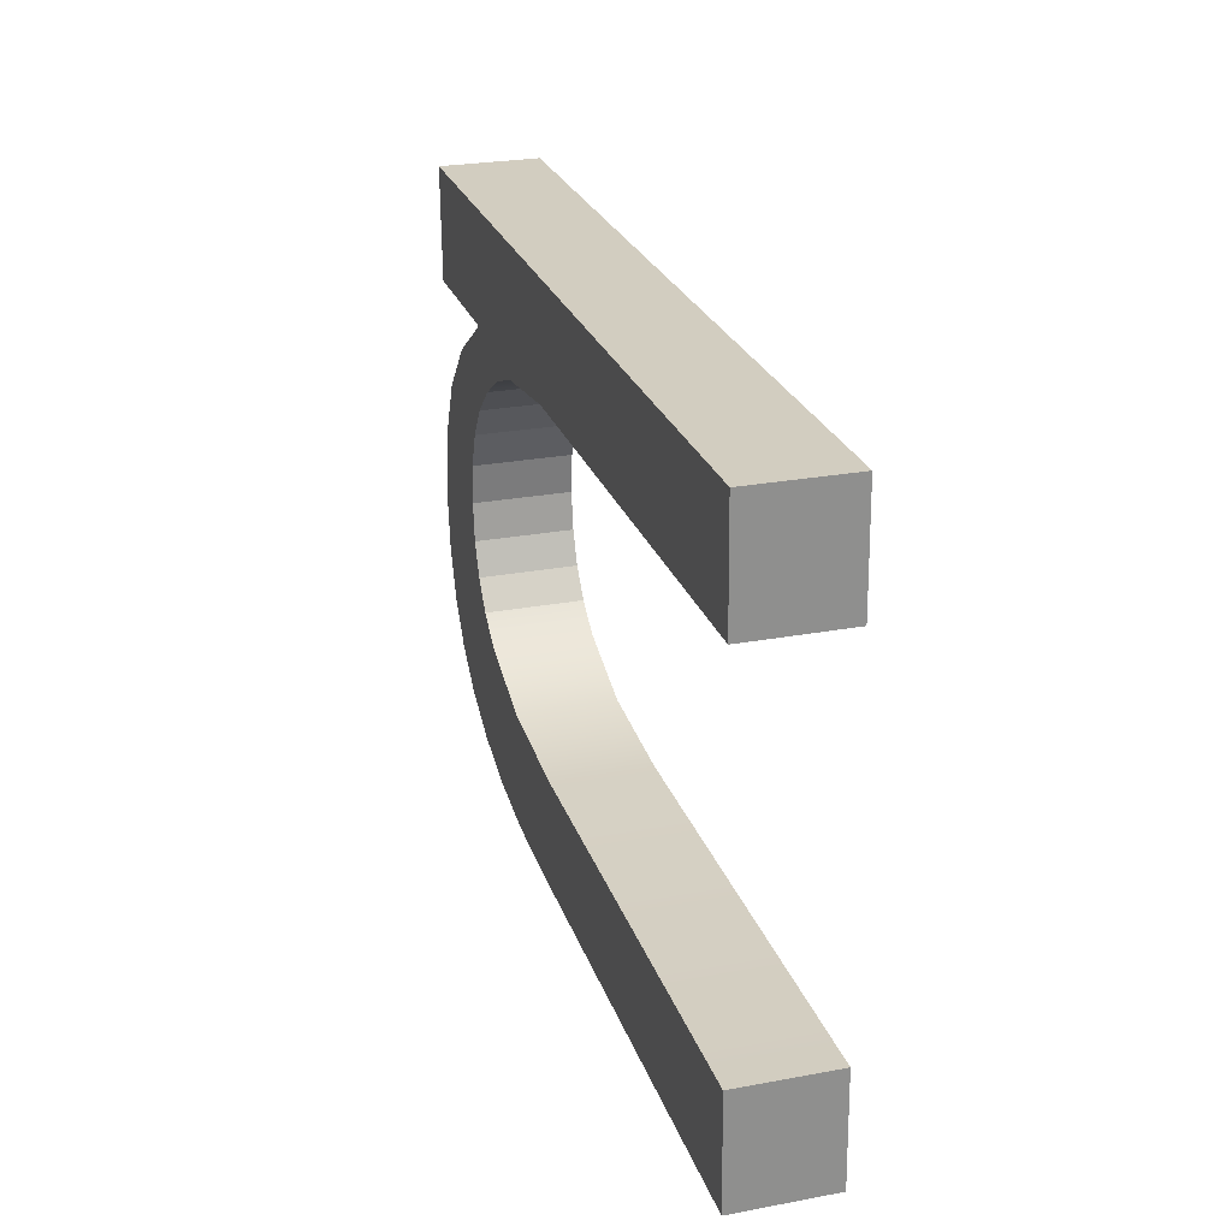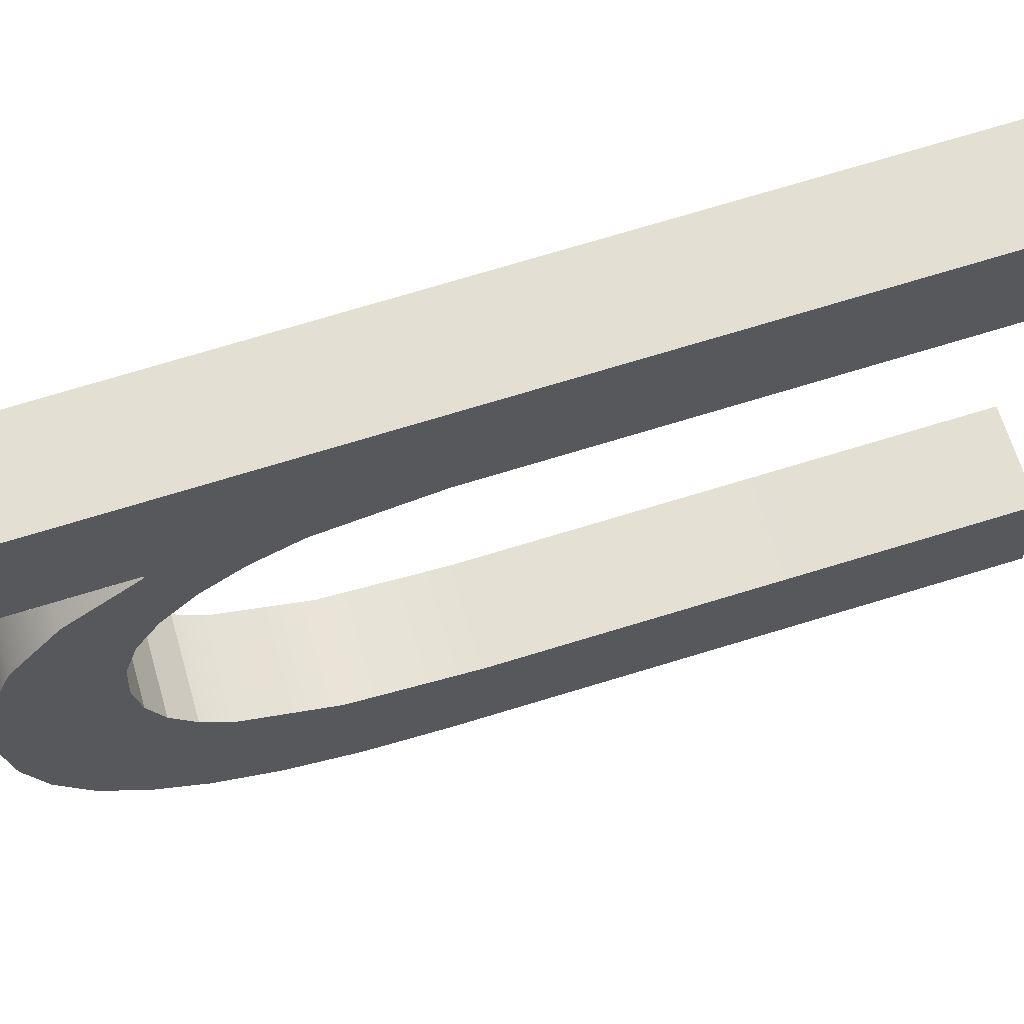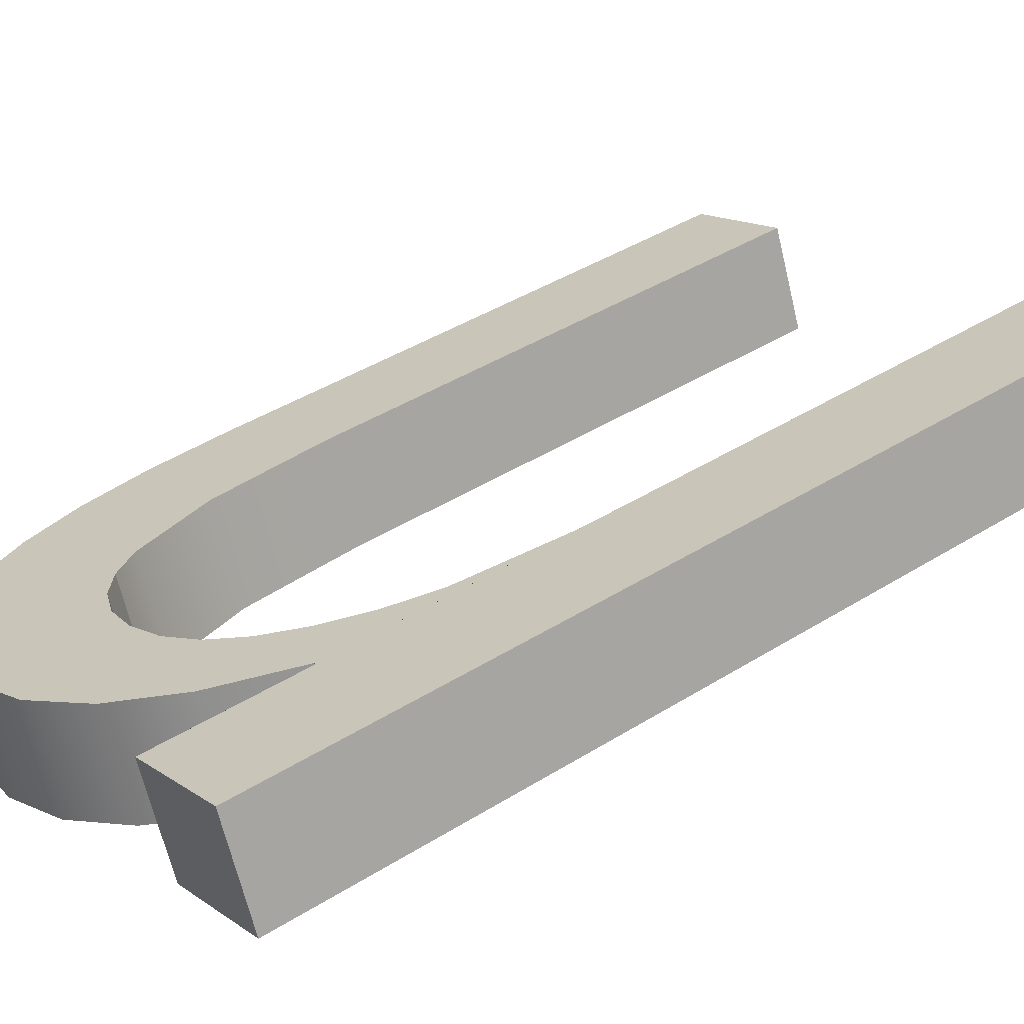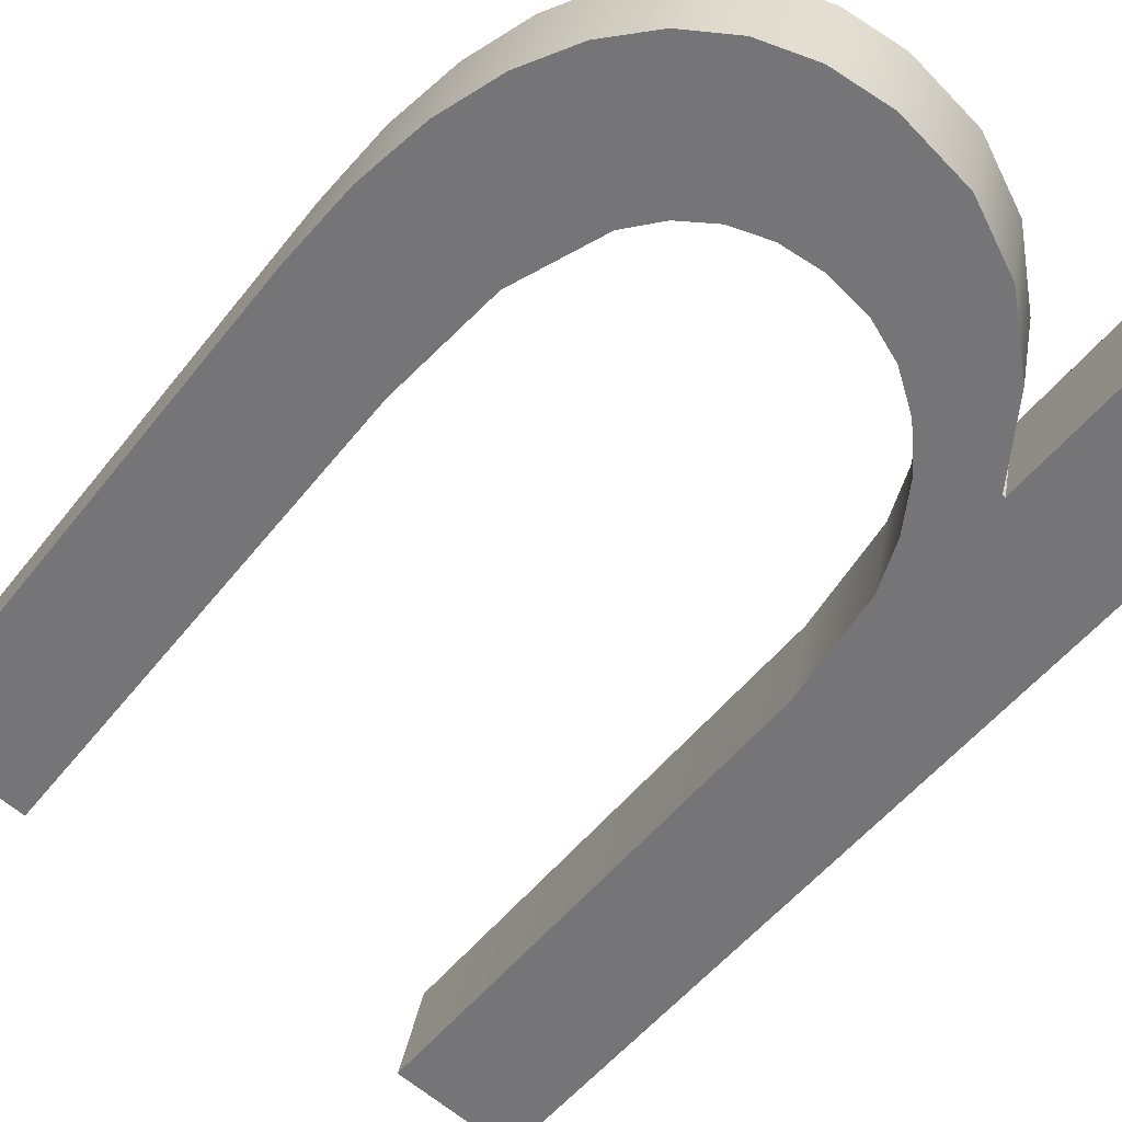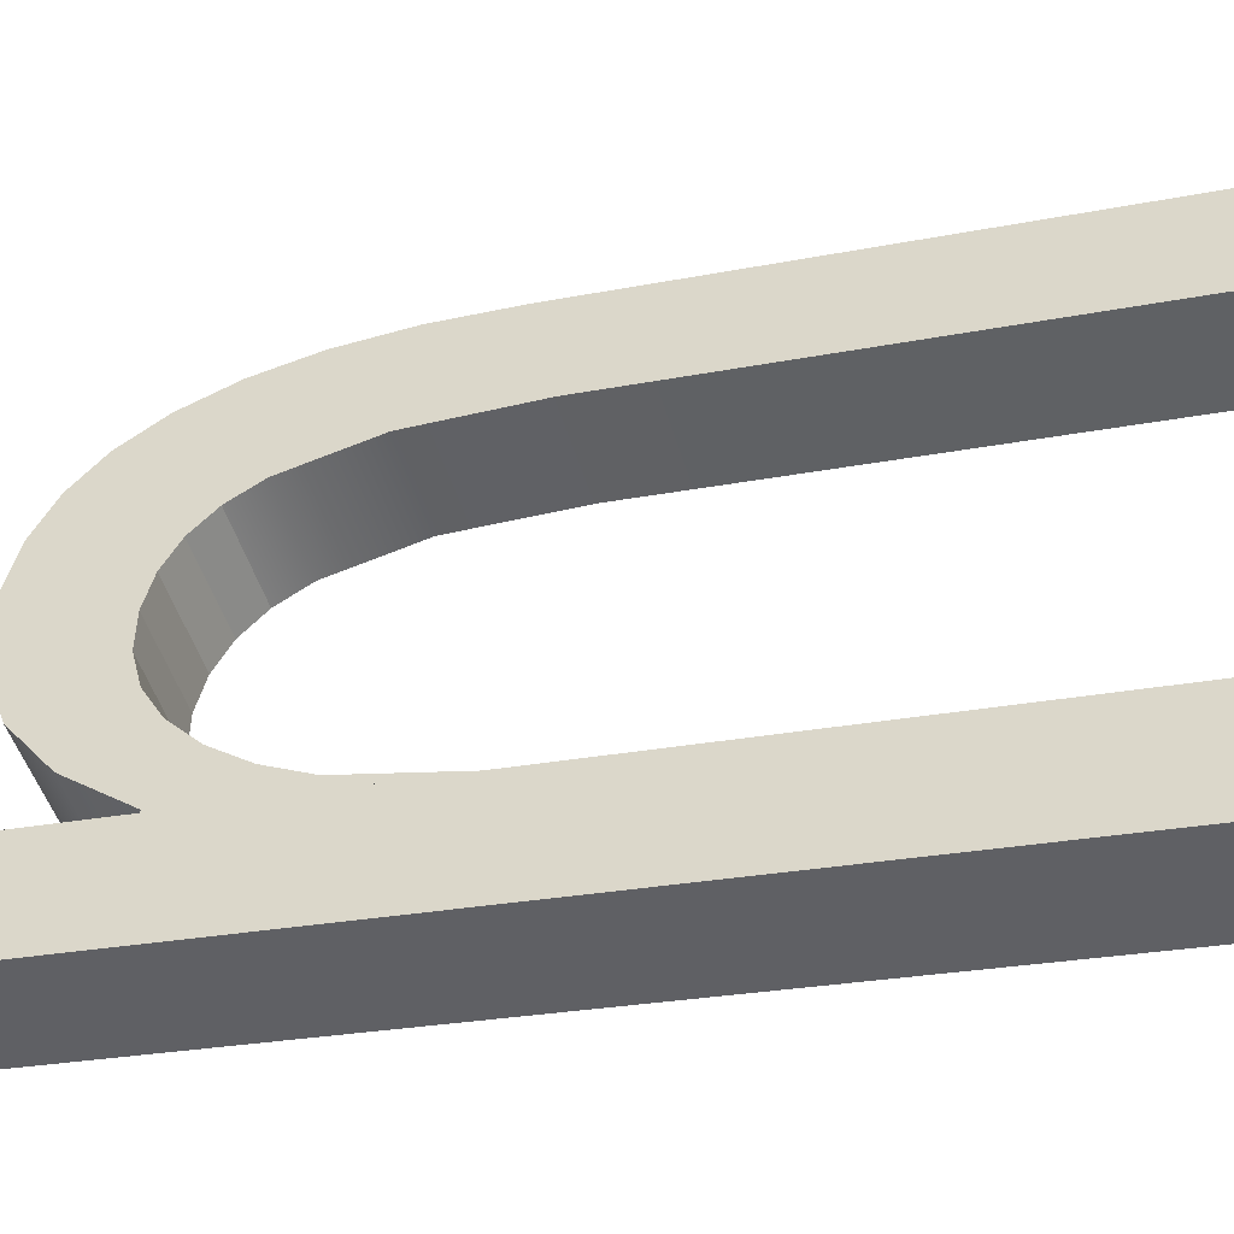
<metadata>
{"format":"obj","ext":"obj","renderer":"f3d","projection":"perspective","resolution":1024,"background":"white","views":[{"elev":-65.3,"azim":-89.5,"up":"+Y"},{"elev":-24.5,"azim":-86.7,"up":"+Z"},{"elev":14.0,"azim":-123.8,"up":"+Z"},{"elev":-71.2,"azim":141.8,"up":"+Z"},{"elev":43.4,"azim":-83.5,"up":"+Z"}]}
</metadata>
<code>
o #ID1079
v -0.1124 0.522 0.405
v -0.1124 0.5202 0.4055
v -0.1124 0.522 0.405
v -0.1123 0.5211 0.4052
v -0.112 0.5226 0.4048
v -0.1122 0.5215 0.4051
v -0.112 0.5218 0.405
v -0.1116 0.523 0.4047
v -0.1117 0.522 0.405
v -0.1115 0.5222 0.4049
v -0.1111 0.5232 0.4046
v -0.1112 0.5224 0.4049
v -0.1108 0.5224 0.4049
v -0.1105 0.5233 0.4046
v -0.1105 0.5224 0.4049
v -0.1103 0.5223 0.4049
v -0.1101 0.5233 0.4046
v -0.11 0.5221 0.405
v -0.1097 0.5231 0.4047
v -0.1098 0.5219 0.405
v -0.1096 0.5212 0.4052
v -0.1094 0.5229 0.4047
v -0.1095 0.5202 0.4055
v -0.1095 0.5164 0.4066
v -0.1086 0.5164 0.4066
v -0.1091 0.5226 0.4048
v -0.1089 0.5222 0.4049
v -0.1087 0.5217 0.4051
v -0.1086 0.5212 0.4052
v -0.1086 0.5205 0.4054
v -0.1124 0.5231 0.4046
v -0.1133 0.5164 0.4066
v -0.1133 0.5231 0.4046
v -0.1124 0.5164 0.4066
v -0.1124 0.5202 0.4055
v -0.1124 0.522 0.405
v -0.1124 0.5164 0.4066
v -0.1124 0.5231 0.4046
v -0.1133 0.5164 0.4066
v -0.1133 0.5231 0.4046
v -0.1086 0.5205 0.4054
v -0.1086 0.5212 0.4052
v -0.1086 0.5164 0.4066
v -0.1087 0.5217 0.4051
v -0.1089 0.5222 0.4049
v -0.1091 0.5226 0.4048
v -0.1094 0.5229 0.4047
v -0.1095 0.5164 0.4066
v -0.1095 0.5202 0.4055
v -0.1096 0.5212 0.4052
v -0.1097 0.5231 0.4047
v -0.1098 0.5219 0.405
v -0.11 0.5221 0.405
v -0.1101 0.5233 0.4046
v -0.1103 0.5223 0.4049
v -0.1105 0.5233 0.4046
v -0.1105 0.5224 0.4049
v -0.1108 0.5224 0.4049
v -0.1111 0.5232 0.4046
v -0.1112 0.5224 0.4049
v -0.1115 0.5222 0.4049
v -0.1116 0.523 0.4047
v -0.1117 0.522 0.405
v -0.112 0.5218 0.405
v -0.112 0.5226 0.4048
v -0.1122 0.5215 0.4051
v -0.1123 0.5211 0.4052
v -0.1124 0.522 0.405
v -0.1086 0.5166 0.4074
v -0.1095 0.5164 0.4066
v -0.1086 0.5164 0.4066
v -0.1095 0.5166 0.4074
v -0.1095 0.5166 0.4074
v -0.1086 0.5166 0.4074
v -0.1095 0.5164 0.4066
v -0.1086 0.5164 0.4066
v -0.1095 0.5205 0.4063
v -0.1095 0.5164 0.4066
v -0.1095 0.5166 0.4074
v -0.1095 0.5202 0.4055
v -0.1095 0.5202 0.4055
v -0.1095 0.5205 0.4063
v -0.1095 0.5164 0.4066
v -0.1095 0.5166 0.4074
v -0.1096 0.5214 0.406
v -0.1096 0.5212 0.4052
v -0.1096 0.5212 0.4052
v -0.1096 0.5214 0.406
v -0.1098 0.5221 0.4058
v -0.1098 0.5219 0.405
v -0.1098 0.5219 0.405
v -0.1098 0.5221 0.4058
v -0.11 0.5223 0.4057
v -0.11 0.5221 0.405
v -0.11 0.5221 0.405
v -0.11 0.5223 0.4057
v -0.11 0.5223 0.4057
v -0.1103 0.5223 0.4049
v -0.11 0.5221 0.405
v -0.1103 0.5225 0.4057
v -0.1103 0.5225 0.4057
v -0.11 0.5223 0.4057
v -0.1103 0.5223 0.4049
v -0.11 0.5221 0.405
v -0.1103 0.5225 0.4057
v -0.1105 0.5224 0.4049
v -0.1103 0.5223 0.4049
v -0.1105 0.5226 0.4056
v -0.1105 0.5226 0.4056
v -0.1103 0.5225 0.4057
v -0.1105 0.5224 0.4049
v -0.1103 0.5223 0.4049
v -0.1105 0.5226 0.4056
v -0.1108 0.5224 0.4049
v -0.1105 0.5224 0.4049
v -0.1108 0.5226 0.4056
v -0.1108 0.5226 0.4056
v -0.1105 0.5226 0.4056
v -0.1108 0.5224 0.4049
v -0.1105 0.5224 0.4049
v -0.1108 0.5226 0.4056
v -0.1112 0.5224 0.4049
v -0.1108 0.5224 0.4049
v -0.1112 0.5226 0.4056
v -0.1112 0.5226 0.4056
v -0.1108 0.5226 0.4056
v -0.1112 0.5224 0.4049
v -0.1108 0.5224 0.4049
v -0.1112 0.5226 0.4056
v -0.1115 0.5222 0.4049
v -0.1112 0.5224 0.4049
v -0.1115 0.5225 0.4057
v -0.1115 0.5225 0.4057
v -0.1112 0.5226 0.4056
v -0.1115 0.5222 0.4049
v -0.1112 0.5224 0.4049
v -0.1115 0.5225 0.4057
v -0.1117 0.522 0.405
v -0.1115 0.5222 0.4049
v -0.1117 0.5223 0.4057
v -0.1117 0.5223 0.4057
v -0.1115 0.5225 0.4057
v -0.1117 0.522 0.405
v -0.1115 0.5222 0.4049
v -0.1117 0.5223 0.4057
v -0.112 0.5218 0.405
v -0.1117 0.522 0.405
v -0.112 0.522 0.4058
v -0.112 0.522 0.4058
v -0.1117 0.5223 0.4057
v -0.112 0.5218 0.405
v -0.1117 0.522 0.405
v -0.112 0.5218 0.405
v -0.1122 0.5217 0.4059
v -0.1122 0.5215 0.4051
v -0.112 0.522 0.4058
v -0.112 0.522 0.4058
v -0.112 0.5218 0.405
v -0.1122 0.5217 0.4059
v -0.1122 0.5215 0.4051
v -0.1123 0.5213 0.406
v -0.1123 0.5211 0.4052
v -0.1123 0.5213 0.406
v -0.1123 0.5211 0.4052
v -0.1124 0.5205 0.4063
v -0.1124 0.5202 0.4055
v -0.1124 0.5205 0.4063
v -0.1124 0.5202 0.4055
v -0.1124 0.5166 0.4074
v -0.1124 0.5164 0.4066
v -0.1124 0.5166 0.4074
v -0.1124 0.5164 0.4066
v -0.1124 0.5166 0.4074
v -0.1133 0.5164 0.4066
v -0.1124 0.5164 0.4066
v -0.1133 0.5166 0.4074
v -0.1133 0.5166 0.4074
v -0.1124 0.5166 0.4074
v -0.1133 0.5164 0.4066
v -0.1124 0.5164 0.4066
v -0.1133 0.5234 0.4054
v -0.1133 0.5164 0.4066
v -0.1133 0.5166 0.4074
v -0.1133 0.5231 0.4046
v -0.1133 0.5231 0.4046
v -0.1133 0.5234 0.4054
v -0.1133 0.5164 0.4066
v -0.1133 0.5166 0.4074
v -0.1133 0.5234 0.4054
v -0.1124 0.5231 0.4046
v -0.1133 0.5231 0.4046
v -0.1124 0.5234 0.4054
v -0.1124 0.5234 0.4054
v -0.1133 0.5234 0.4054
v -0.1124 0.5231 0.4046
v -0.1133 0.5231 0.4046
v -0.1124 0.5231 0.4046
v -0.1124 0.5222 0.4057
v -0.1124 0.522 0.405
v -0.1124 0.5234 0.4054
v -0.1124 0.5234 0.4054
v -0.1124 0.5231 0.4046
v -0.1124 0.5222 0.4057
v -0.1124 0.522 0.405
v -0.1124 0.5222 0.4057
v -0.1124 0.522 0.405
v -0.1124 0.522 0.405
v -0.1124 0.5222 0.4057
v -0.1124 0.5222 0.4057
v -0.1124 0.5222 0.4057
v -0.1124 0.522 0.405
v -0.1124 0.522 0.405
v -0.112 0.5228 0.4056
v -0.1124 0.522 0.405
v -0.1124 0.5222 0.4057
v -0.112 0.5226 0.4048
v -0.112 0.5226 0.4048
v -0.112 0.5228 0.4056
v -0.1124 0.522 0.405
v -0.1124 0.5222 0.4057
v -0.1116 0.523 0.4047
v -0.1116 0.5232 0.4055
v -0.1116 0.5232 0.4055
v -0.1116 0.523 0.4047
v -0.1111 0.5232 0.4046
v -0.1111 0.5234 0.4054
v -0.1111 0.5234 0.4054
v -0.1111 0.5232 0.4046
v -0.1105 0.5233 0.4046
v -0.1105 0.5235 0.4054
v -0.1105 0.5235 0.4054
v -0.1105 0.5233 0.4046
v -0.1101 0.5233 0.4046
v -0.1101 0.5235 0.4054
v -0.1101 0.5235 0.4054
v -0.1101 0.5233 0.4046
v -0.1097 0.5231 0.4047
v -0.1097 0.5233 0.4054
v -0.1097 0.5233 0.4054
v -0.1097 0.5231 0.4047
v -0.1094 0.5229 0.4047
v -0.1094 0.5231 0.4055
v -0.1094 0.5231 0.4055
v -0.1094 0.5229 0.4047
v -0.1091 0.5226 0.4048
v -0.1091 0.5228 0.4056
v -0.1091 0.5228 0.4056
v -0.1091 0.5226 0.4048
v -0.1089 0.5224 0.4057
v -0.1089 0.5222 0.4049
v -0.1089 0.5224 0.4057
v -0.1089 0.5222 0.4049
v -0.1087 0.5219 0.4058
v -0.1087 0.5217 0.4051
v -0.1087 0.5219 0.4058
v -0.1087 0.5217 0.4051
v -0.1086 0.5214 0.406
v -0.1086 0.5212 0.4052
v -0.1086 0.5214 0.406
v -0.1086 0.5212 0.4052
v -0.1086 0.5208 0.4062
v -0.1086 0.5205 0.4054
v -0.1086 0.5208 0.4062
v -0.1086 0.5205 0.4054
v -0.1086 0.5166 0.4074
v -0.1086 0.5164 0.4066
v -0.1086 0.5166 0.4074
v -0.1086 0.5164 0.4066
v -0.1086 0.5166 0.4074
v -0.1095 0.5205 0.4063
v -0.1095 0.5166 0.4074
v -0.1094 0.5231 0.4055
v -0.1091 0.5228 0.4056
v -0.1089 0.5224 0.4057
v -0.1087 0.5219 0.4058
v -0.1086 0.5214 0.406
v -0.1086 0.5208 0.4062
v -0.1123 0.5213 0.406
v -0.1124 0.5222 0.4057
v -0.1124 0.5205 0.4063
v -0.1124 0.5222 0.4057
v -0.112 0.5228 0.4056
v -0.1122 0.5217 0.4059
v -0.112 0.522 0.4058
v -0.1116 0.5232 0.4055
v -0.1117 0.5223 0.4057
v -0.1115 0.5225 0.4057
v -0.1111 0.5234 0.4054
v -0.1112 0.5226 0.4056
v -0.1108 0.5226 0.4056
v -0.1105 0.5235 0.4054
v -0.1105 0.5226 0.4056
v -0.1103 0.5225 0.4057
v -0.1101 0.5235 0.4054
v -0.11 0.5223 0.4057
v -0.1097 0.5233 0.4054
v -0.1098 0.5221 0.4058
v -0.1096 0.5214 0.406
v -0.1124 0.5166 0.4074
v -0.1133 0.5234 0.4054
v -0.1133 0.5166 0.4074
v -0.1124 0.5234 0.4054
v -0.1124 0.5222 0.4057
v -0.1124 0.5205 0.4063
v -0.1124 0.5234 0.4054
v -0.1124 0.5166 0.4074
v -0.1133 0.5234 0.4054
v -0.1133 0.5166 0.4074
v -0.1095 0.5205 0.4063
v -0.1096 0.5214 0.406
v -0.1094 0.5231 0.4055
v -0.1097 0.5233 0.4054
v -0.1098 0.5221 0.4058
v -0.11 0.5223 0.4057
v -0.1101 0.5235 0.4054
v -0.1103 0.5225 0.4057
v -0.1105 0.5235 0.4054
v -0.1105 0.5226 0.4056
v -0.1108 0.5226 0.4056
v -0.1111 0.5234 0.4054
v -0.1112 0.5226 0.4056
v -0.1115 0.5225 0.4057
v -0.1116 0.5232 0.4055
v -0.1117 0.5223 0.4057
v -0.112 0.522 0.4058
v -0.112 0.5228 0.4056
v -0.1122 0.5217 0.4059
v -0.1123 0.5213 0.406
v -0.1124 0.5222 0.4057
v -0.1086 0.5208 0.4062
v -0.1086 0.5166 0.4074
v -0.1086 0.5214 0.406
v -0.1087 0.5219 0.4058
v -0.1089 0.5224 0.4057
v -0.1091 0.5228 0.4056
v -0.1095 0.5166 0.4074
f 1 2 3
f 2 1 4
f 4 1 5
f 4 5 6
f 6 5 7
f 7 5 8
f 7 8 9
f 9 8 10
f 10 8 11
f 10 11 12
f 12 11 13
f 13 11 14
f 13 14 15
f 15 14 16
f 16 14 17
f 16 17 18
f 18 17 19
f 18 19 20
f 20 19 21
f 21 19 22
f 21 22 23
f 23 22 24
f 24 22 25
f 25 22 26
f 25 26 27
f 25 27 28
f 25 28 29
f 25 29 30
f 31 32 33
f 32 31 34
f 34 31 3
f 34 3 2
f 35 36 37
f 36 38 37
f 37 38 39
f 40 39 38
f 41 42 43
f 42 44 43
f 44 45 43
f 45 46 43
f 46 47 43
f 43 47 48
f 48 47 49
f 49 47 50
f 47 51 50
f 50 51 52
f 52 51 53
f 51 54 53
f 53 54 55
f 54 56 55
f 55 56 57
f 57 56 58
f 56 59 58
f 58 59 60
f 60 59 61
f 59 62 61
f 61 62 63
f 63 62 64
f 62 65 64
f 64 65 66
f 66 65 67
f 65 68 67
f 67 68 35
f 36 35 68
f 69 70 71
f 70 69 72
f 73 74 75
f 76 75 74
f 77 78 79
f 78 77 80
f 81 82 83
f 84 83 82
f 85 80 77
f 80 85 86
f 87 88 81
f 82 81 88
f 89 86 85
f 86 89 90
f 91 92 87
f 88 87 92
f 93 90 89
f 90 93 94
f 95 96 91
f 92 91 96
f 97 98 99
f 98 97 100
f 101 102 103
f 104 103 102
f 105 106 107
f 106 105 108
f 109 110 111
f 112 111 110
f 113 114 115
f 114 113 116
f 117 118 119
f 120 119 118
f 121 122 123
f 122 121 124
f 125 126 127
f 128 127 126
f 129 130 131
f 130 129 132
f 133 134 135
f 136 135 134
f 137 138 139
f 138 137 140
f 141 142 143
f 144 143 142
f 145 146 147
f 146 145 148
f 149 150 151
f 152 151 150
f 153 154 155
f 154 153 156
f 157 158 159
f 160 159 158
f 155 161 162
f 161 155 154
f 159 160 163
f 164 163 160
f 162 165 166
f 165 162 161
f 163 164 167
f 168 167 164
f 166 169 170
f 169 166 165
f 167 168 171
f 172 171 168
f 173 174 175
f 174 173 176
f 177 178 179
f 180 179 178
f 181 182 183
f 182 181 184
f 185 186 187
f 188 187 186
f 189 190 191
f 190 189 192
f 193 194 195
f 196 195 194
f 197 198 199
f 198 197 200
f 201 202 203
f 204 203 202
f 205 206 207
f 206 205 208
f 209 210 211
f 212 211 210
f 213 214 215
f 214 213 216
f 217 218 219
f 220 219 218
f 213 221 216
f 221 213 222
f 223 218 224
f 217 224 218
f 222 225 221
f 225 222 226
f 227 223 228
f 224 228 223
f 226 229 225
f 229 226 230
f 231 227 232
f 228 232 227
f 230 233 229
f 233 230 234
f 235 231 236
f 232 236 231
f 234 237 233
f 237 234 238
f 239 235 240
f 236 240 235
f 238 241 237
f 241 238 242
f 243 239 244
f 240 244 239
f 242 245 241
f 245 242 246
f 247 243 248
f 244 248 243
f 245 249 250
f 249 245 246
f 247 248 251
f 252 251 248
f 250 253 254
f 253 250 249
f 251 252 255
f 256 255 252
f 254 257 258
f 257 254 253
f 255 256 259
f 260 259 256
f 258 261 262
f 261 258 257
f 259 260 263
f 264 263 260
f 262 265 266
f 265 262 261
f 263 264 267
f 268 267 264
f 269 270 271
f 270 269 272
f 272 269 273
f 273 269 274
f 274 269 275
f 275 269 276
f 276 269 277
f 278 279 280
f 279 278 281
f 281 278 282
f 282 278 283
f 282 283 284
f 282 284 285
f 285 284 286
f 285 286 287
f 285 287 288
f 288 287 289
f 288 289 290
f 288 290 291
f 291 290 292
f 291 292 293
f 291 293 294
f 294 293 295
f 294 295 296
f 296 295 297
f 296 297 298
f 296 298 272
f 272 298 270
f 299 300 301
f 300 299 302
f 302 299 280
f 302 280 279
f 303 304 305
f 304 306 305
f 305 306 307
f 308 307 306
f 309 310 311
f 311 310 312
f 310 313 312
f 313 314 312
f 312 314 315
f 314 316 315
f 315 316 317
f 316 318 317
f 318 319 317
f 317 319 320
f 319 321 320
f 321 322 320
f 320 322 323
f 322 324 323
f 324 325 323
f 323 325 326
f 325 327 326
f 327 328 326
f 326 328 329
f 329 328 303
f 304 303 328
f 330 331 332
f 332 331 333
f 333 331 334
f 334 331 335
f 335 331 311
f 311 331 309
f 336 309 331

</code>
